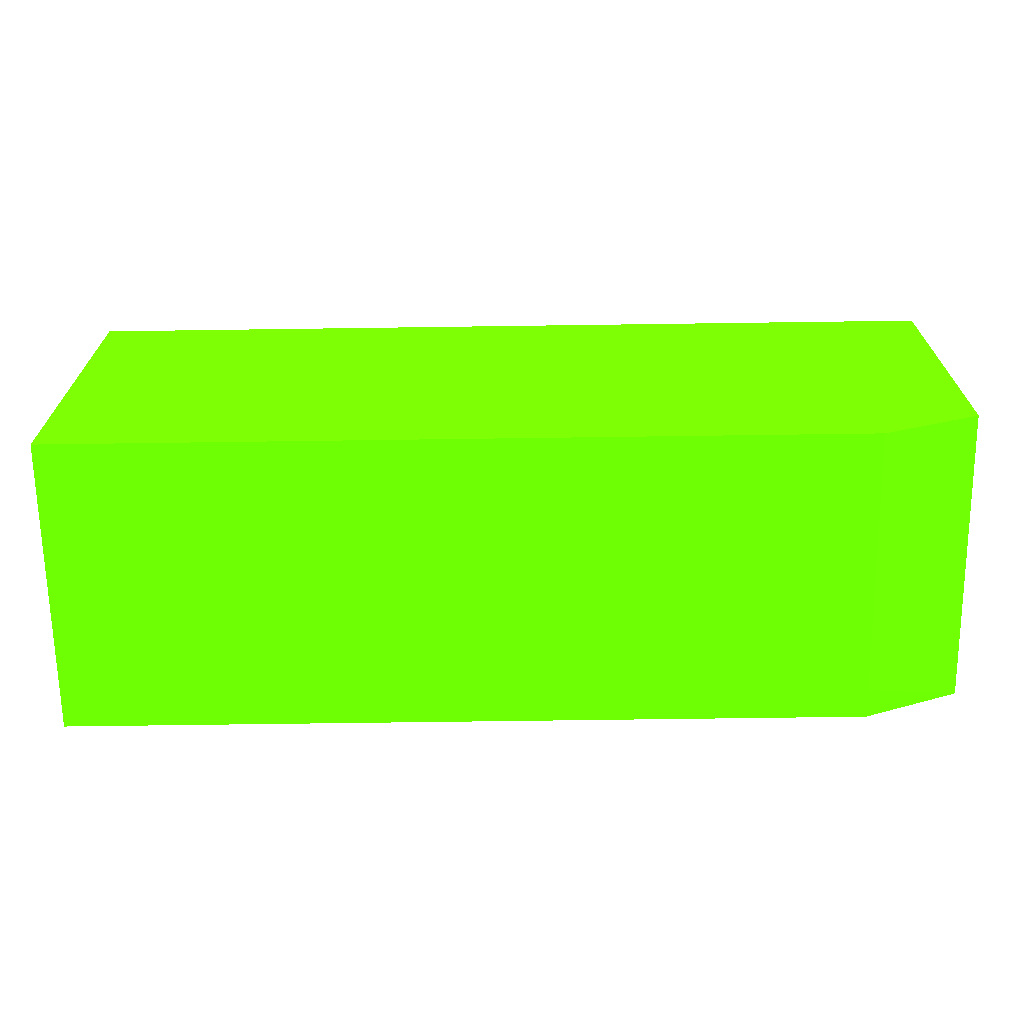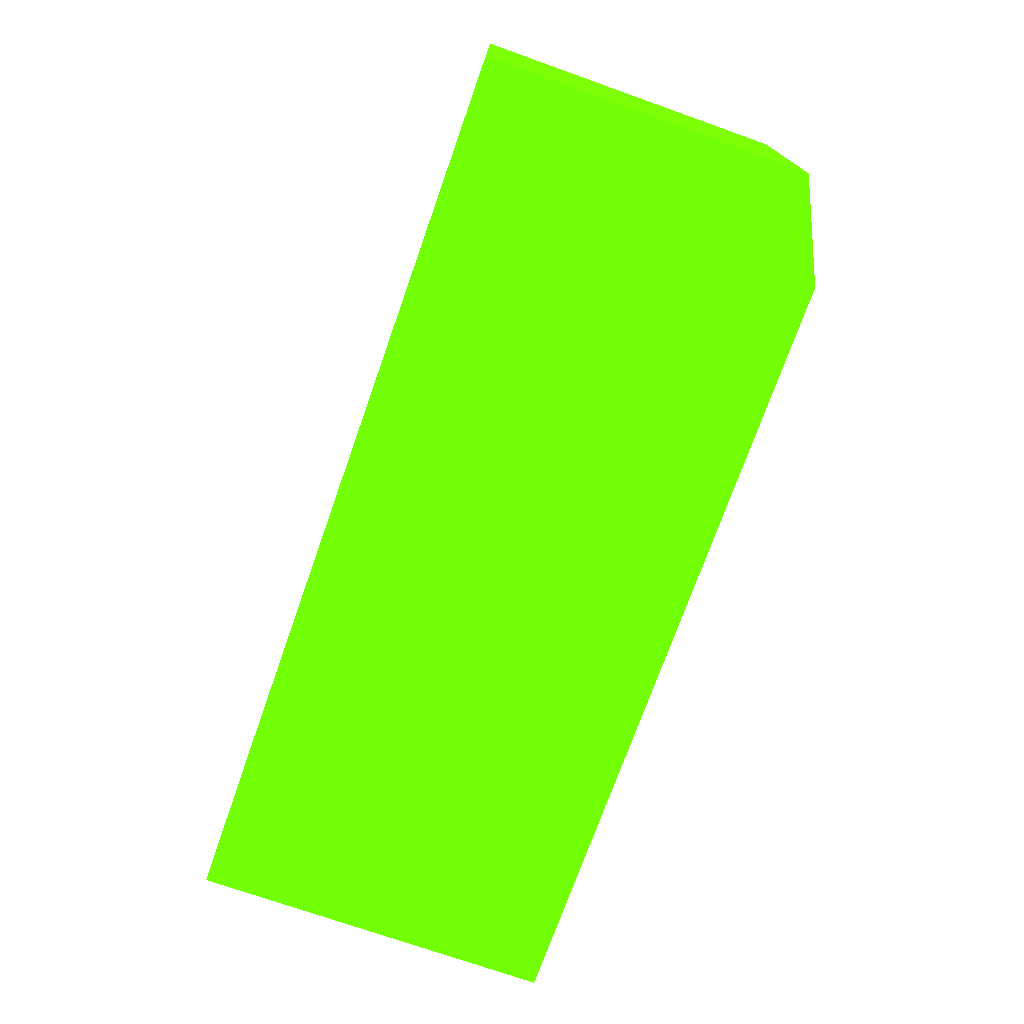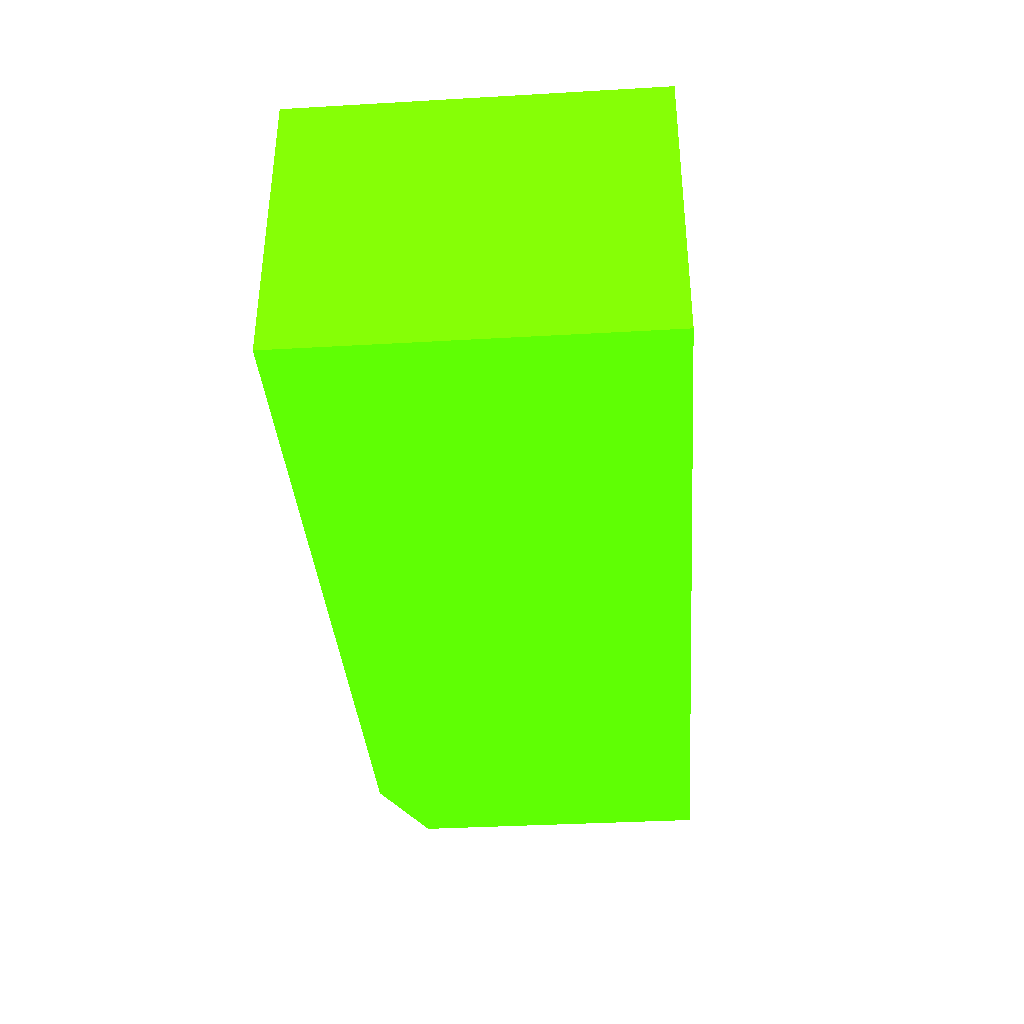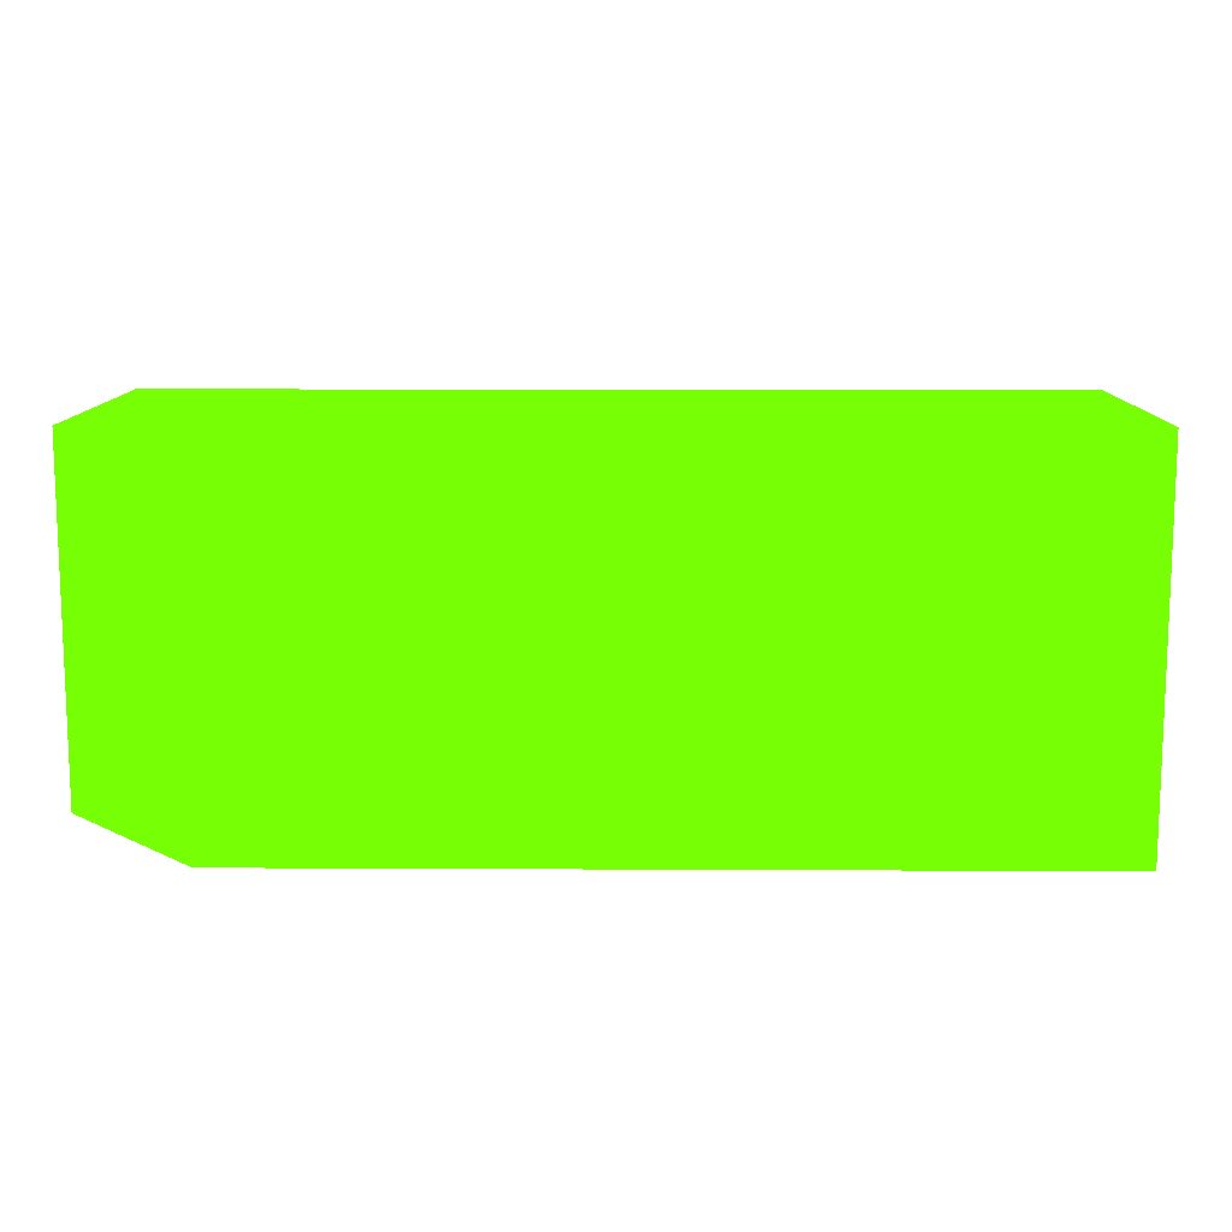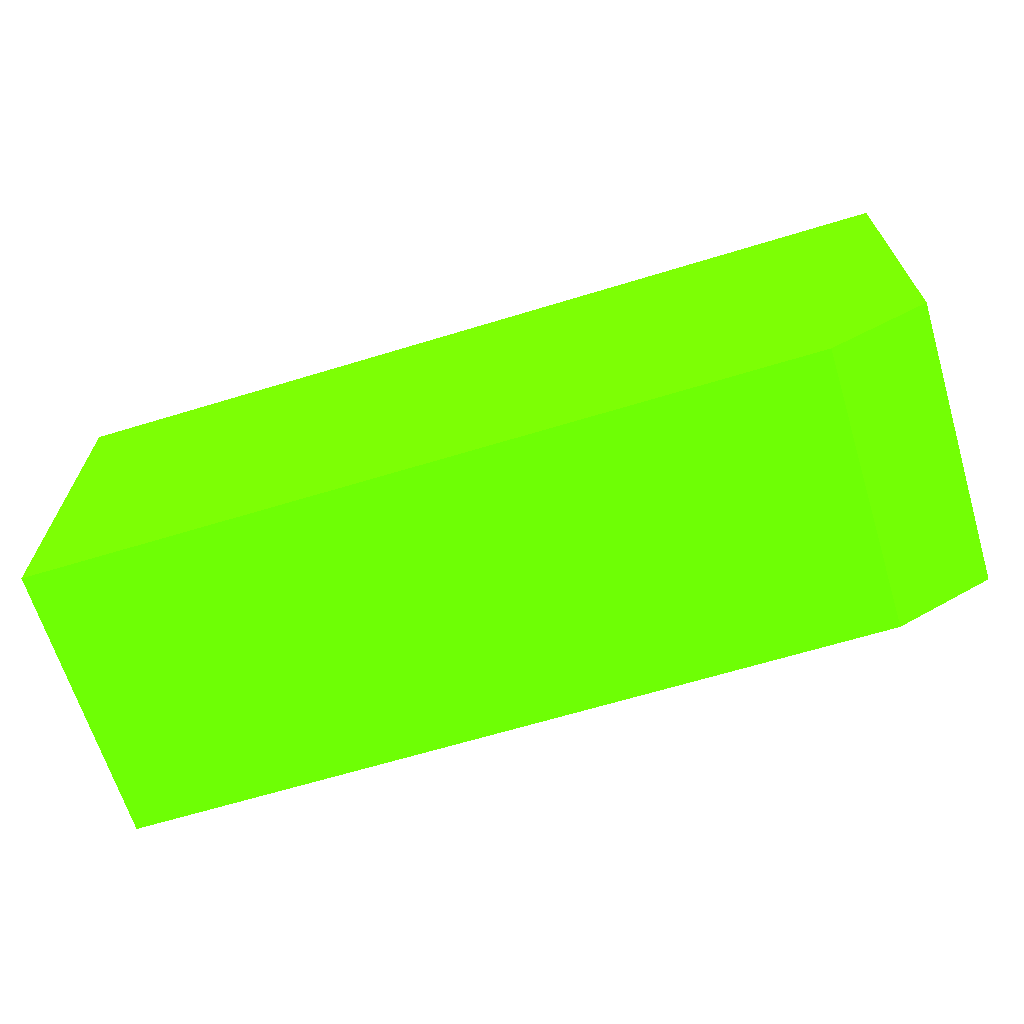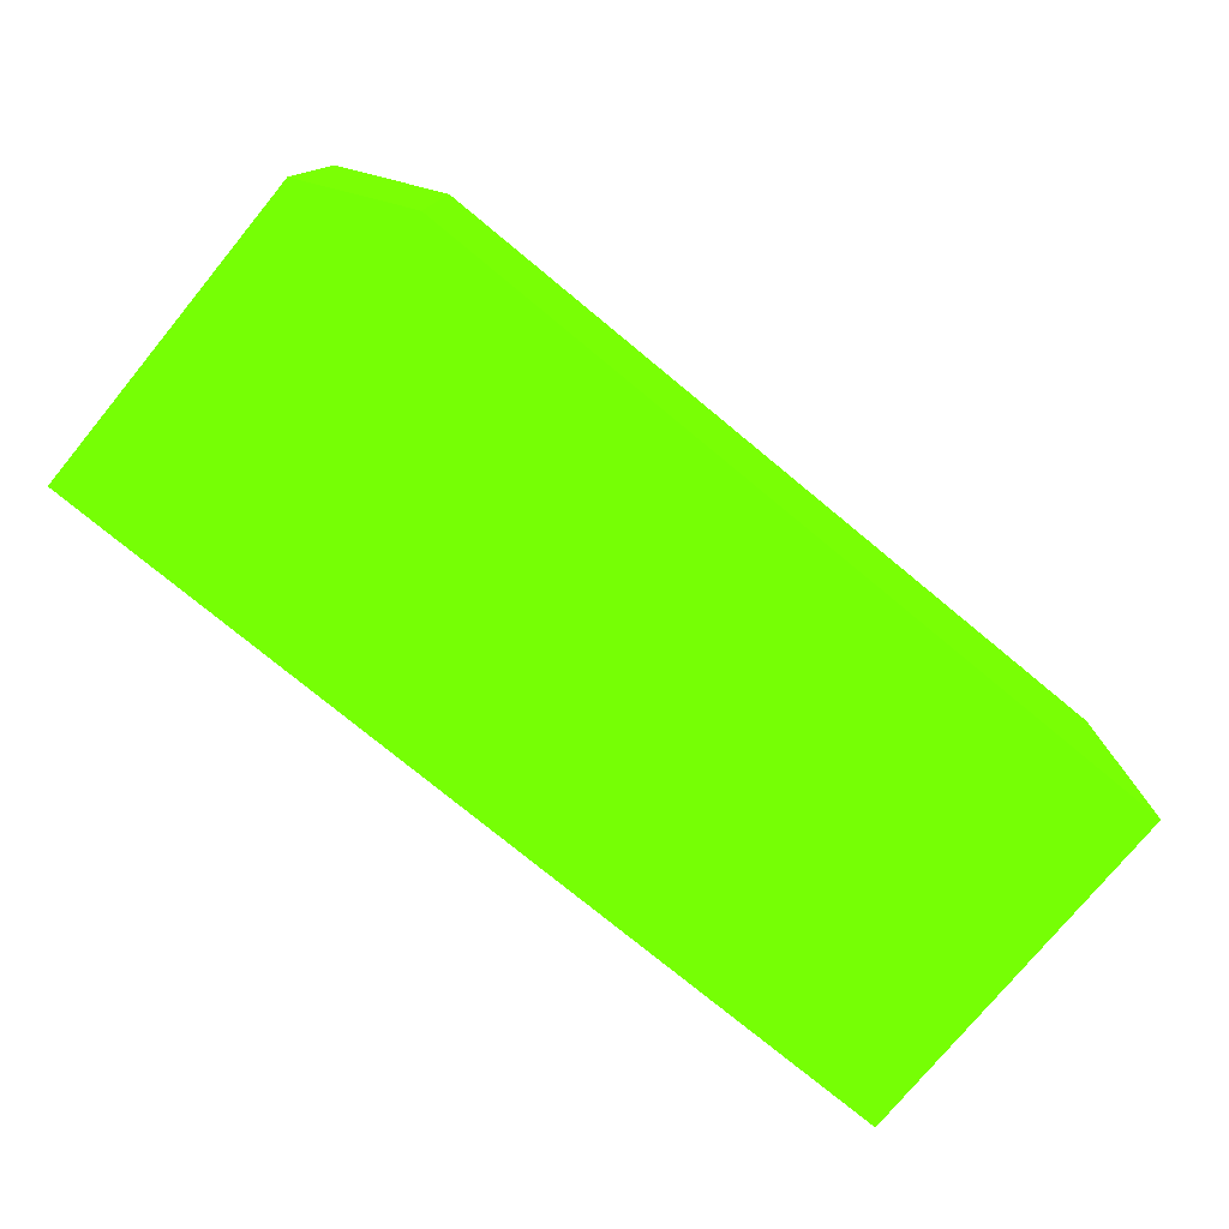
<metadata>
{"format":"obj","ext":"obj","renderer":"f3d","projection":"perspective","resolution":1024,"background":"white","views":[{"elev":-67.8,"azim":0.8,"up":"+Z"},{"elev":-73.4,"azim":70.5,"up":"+Y"},{"elev":-36.2,"azim":-85.7,"up":"+Y"},{"elev":11.4,"azim":-179.3,"up":"+Z"},{"elev":-66.0,"azim":17.0,"up":"+Z"},{"elev":-76.6,"azim":140.5,"up":"+Y"}]}
</metadata>
<code>
v -30 1.19e-06 47.69 0.2745 0.9882 0.01176
v -30 1.19e-06 60 0.2745 0.9882 0.01176
v -30 10 47.69 0.2745 0.9882 0.01176
v -3.29 1.19e-06 47.69 0.2745 0.9882 0.01176
v -30 10 60 0.2745 0.9882 0.01176
v -0.9737 1.19e-06 60 0.2745 0.9882 0.01176
v -3.29 10 47.69 0.2745 0.9882 0.01176
v -3.287 1 47.69 0.2745 0.9882 0.01176
v -0.004814 1.19e-06 49.25 0.2745 0.9882 0.01176
v -0.004814 10 60 0.2745 0.9882 0.01176
v -0.004814 1.19e-06 59.99 0.2745 0.9882 0.01176
v -0.004814 0.009789 60 0.2745 0.9882 0.01176
v -0.004814 10 49.25 0.2745 0.9882 0.01176
v -3.287 9.007 47.69 0.2745 0.9882 0.01176
f 1 2 5
f 1 5 3
f 1 3 7
f 1 7 14
f 1 14 8
f 1 8 4
f 1 4 9
f 1 9 11
f 1 11 6
f 1 6 2
f 2 6 12
f 2 12 10
f 2 10 5
f 3 5 10
f 3 10 13
f 3 13 7
f 4 8 9
f 6 11 12
f 7 13 14
f 8 14 13
f 8 13 9
f 9 13 10
f 9 10 12
f 9 12 11

</code>
